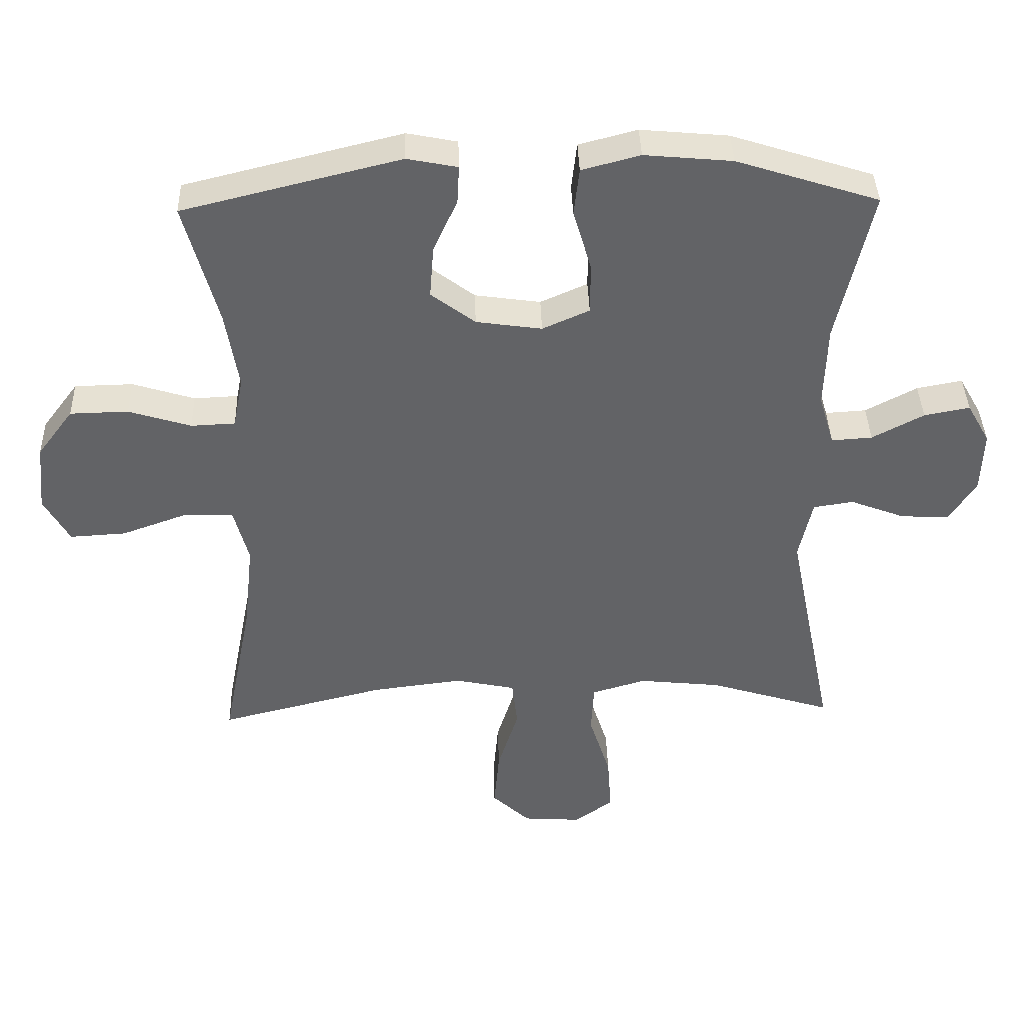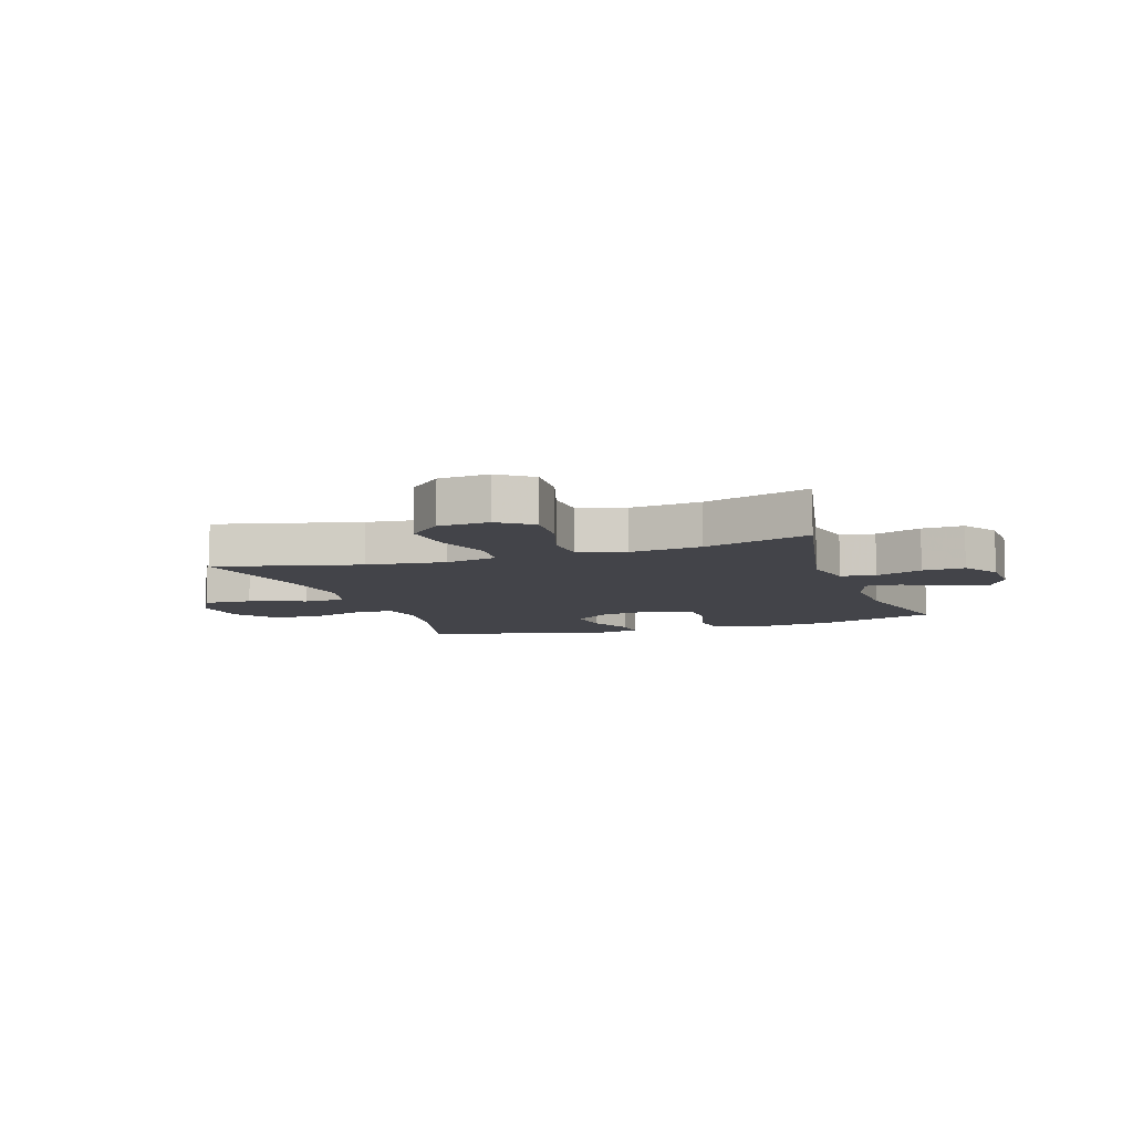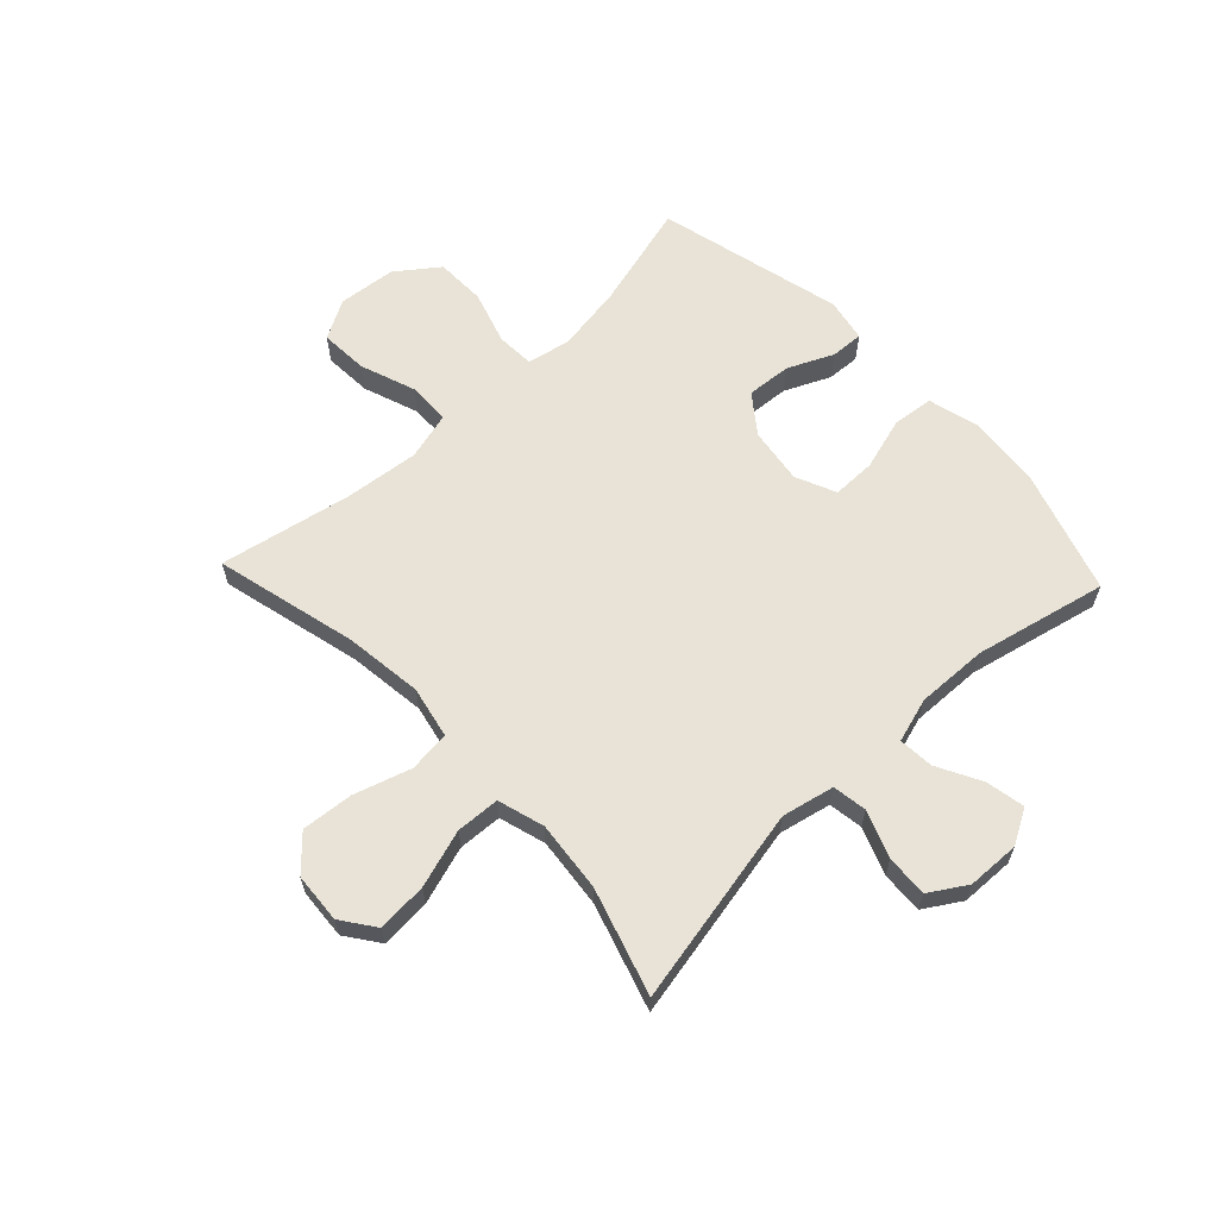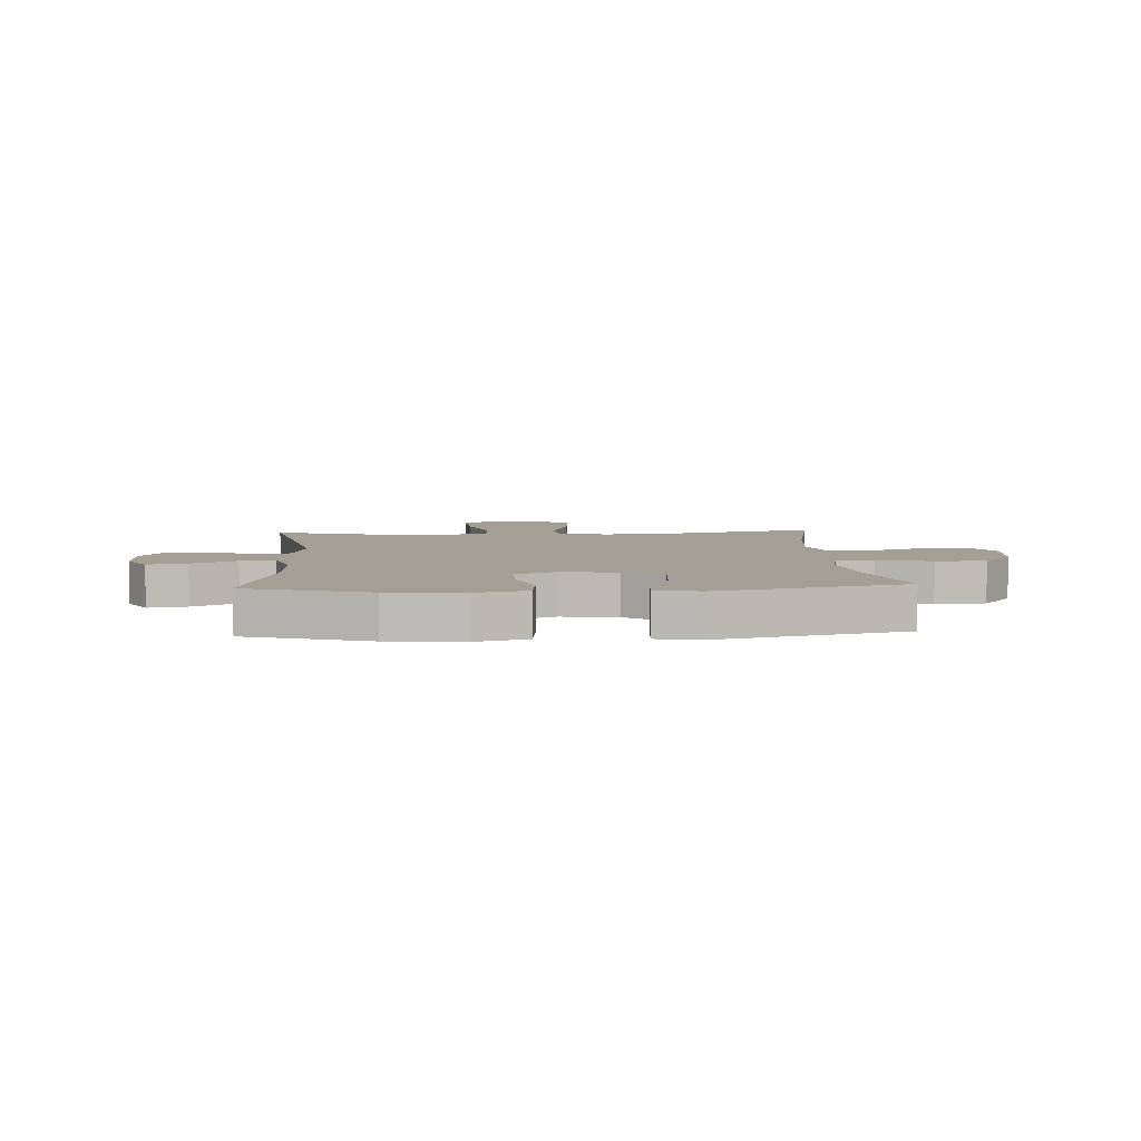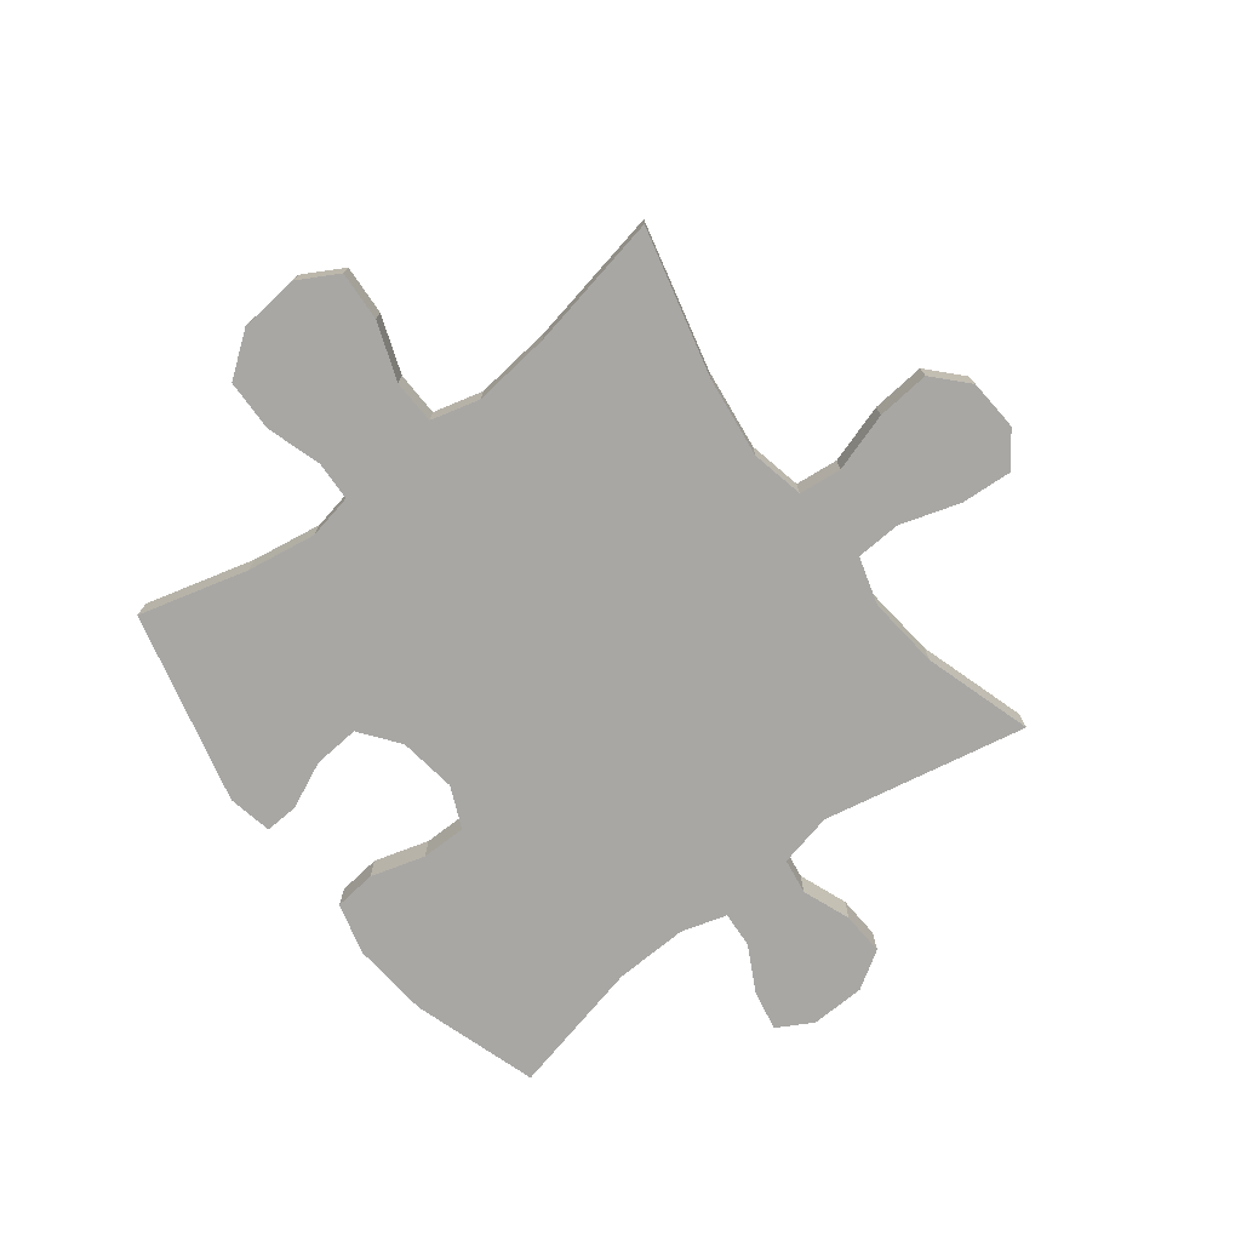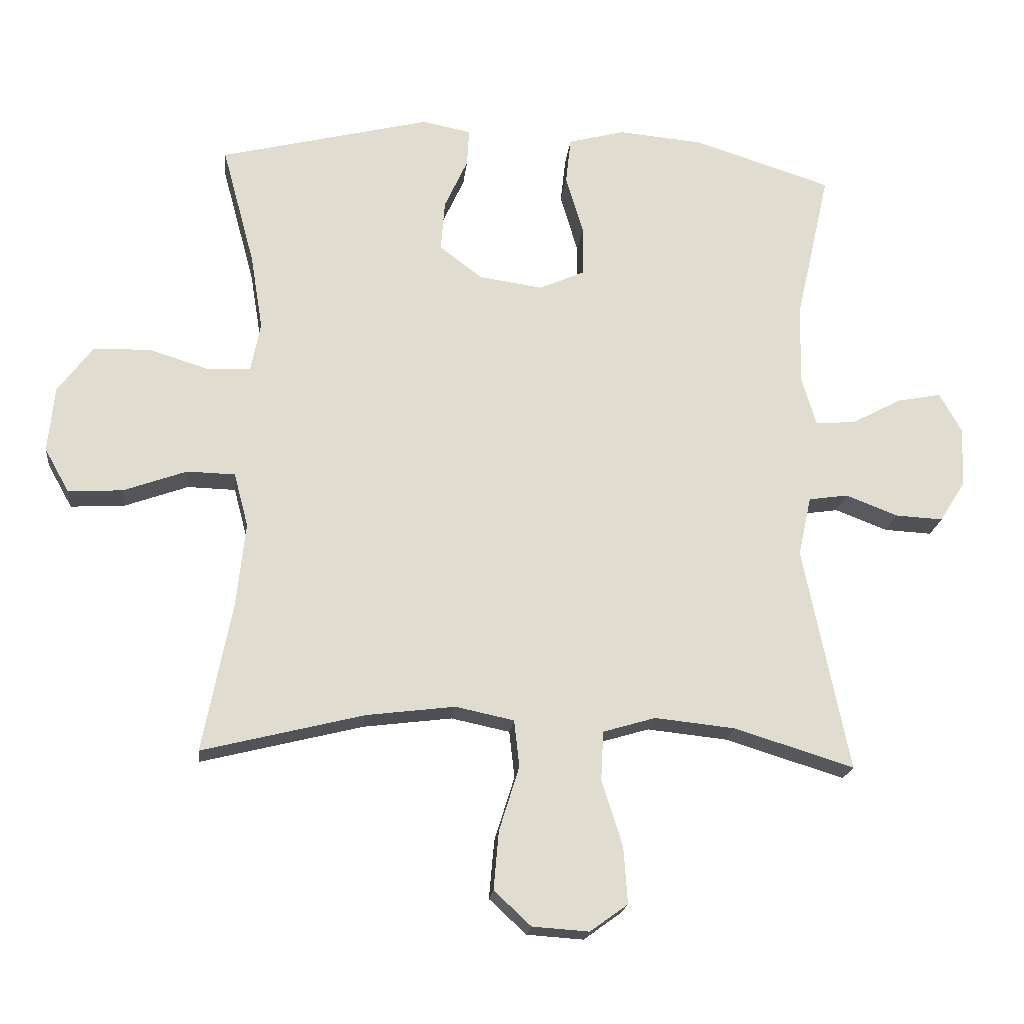
<metadata>
{"format":"obj","ext":"obj","renderer":"f3d","projection":"perspective","resolution":1024,"background":"white","views":[{"elev":39.2,"azim":178.3,"up":"+Z"},{"elev":-8.4,"azim":-161.3,"up":"+Y"},{"elev":62.5,"azim":-133.3,"up":"+Y"},{"elev":5.6,"azim":-3.5,"up":"+Y"},{"elev":-74.6,"azim":127.5,"up":"+Y"},{"elev":-19.7,"azim":173.9,"up":"+Z"}]}
</metadata>
<code>
v -0.5 0.07 -0.5
v -0.43 0.07 -0.154
v -0.45 0.07 -0.063
v -0.51 0.07 -0.054
v -0.591 0.07 -0.085
v -0.664 0.07 -0.089
v -0.704 0.07 -0.025
v -0.707 0.07 0.067
v -0.673 0.07 0.127
v -0.605 0.07 0.114
v -0.528 0.07 0.073
v -0.467 0.07 0.069
v -0.444 0.07 0.146
v -0.448 0.07 0.27
v -0.5 0.07 0.5
v -0.288 0.07 0.568
v -0.157 0.07 0.58
v -0.07 0.07 0.557
v -0.062 0.07 0.486
v -0.089 0.07 0.394
v -0.089 0.07 0.318
v -0.019 0.07 0.287
v 0.079 0.07 0.301
v 0.145 0.07 0.351
v 0.139 0.07 0.429
v 0.103 0.07 0.508
v 0.1 0.07 0.565
v 0.175 0.07 0.58
v 0.5 0.07 0.5
v 0.45 0.07 0.315
v 0.431 0.07 0.198
v 0.446 0.07 0.122
v 0.512 0.07 0.119
v 0.605 0.07 0.148
v 0.692 0.07 0.146
v 0.746 0.07 0.074
v 0.756 0.07 -0.027
v 0.718 0.07 -0.095
v 0.634 0.07 -0.09
v 0.537 0.07 -0.055
v 0.463 0.07 -0.057
v 0.441 0.07 -0.14
v 0.455 0.07 -0.27
v 0.5 0.07 -0.5
v 0.251 0.07 -0.438
v 0.115 0.07 -0.421
v 0.025 0.07 -0.44
v 0.017 0.07 -0.512
v 0.048 0.07 -0.611
v 0.056 0.07 -0.701
v -0.001 0.07 -0.754
v -0.088 0.07 -0.76
v -0.146 0.07 -0.718
v -0.14 0.07 -0.631
v -0.108 0.07 -0.53
v -0.112 0.07 -0.454
v -0.193 0.07 -0.43
v -0.316 0.07 -0.443
v -0.5 0 -0.5
v -0.43 0 -0.154
v -0.45 0 -0.063
v -0.51 0 -0.054
v -0.591 0 -0.085
v -0.664 0 -0.089
v -0.704 0 -0.025
v -0.707 0 0.067
v -0.673 0 0.127
v -0.605 0 0.114
v -0.528 0 0.073
v -0.467 0 0.069
v -0.444 0 0.146
v -0.448 0 0.27
v -0.5 0 0.5
v -0.288 0 0.568
v -0.157 0 0.58
v -0.07 0 0.557
v -0.062 0 0.486
v -0.089 0 0.394
v -0.089 0 0.318
v -0.019 0 0.287
v 0.079 0 0.301
v 0.145 0 0.351
v 0.139 0 0.429
v 0.103 0 0.508
v 0.1 0 0.565
v 0.175 0 0.58
v 0.5 0 0.5
v 0.45 0 0.315
v 0.431 0 0.198
v 0.446 0 0.122
v 0.512 0 0.119
v 0.605 0 0.148
v 0.692 0 0.146
v 0.746 0 0.074
v 0.756 0 -0.027
v 0.718 0 -0.095
v 0.634 0 -0.09
v 0.537 0 -0.055
v 0.463 0 -0.057
v 0.441 0 -0.14
v 0.455 0 -0.27
v 0.5 0 -0.5
v 0.251 0 -0.438
v 0.115 0 -0.421
v 0.025 0 -0.44
v 0.017 0 -0.512
v 0.048 0 -0.611
v 0.056 0 -0.701
v -0.001 0 -0.754
v -0.088 0 -0.76
v -0.146 0 -0.718
v -0.14 0 -0.631
v -0.108 0 -0.53
v -0.112 0 -0.454
v -0.193 0 -0.43
v -0.316 0 -0.443
f 52 53 54 55
f 52 55 56
f 51 52 56
f 48 49 50 51
f 48 51 56
f 47 48 56
f 46 47 56 57
f 43 44 45
f 42 43 45 46
f 41 42 46 57
f 37 38 39 40
f 37 40 41
f 36 37 41
f 33 34 35 36
f 32 33 36 41
f 31 32 41 57
f 27 28 29 30
f 25 26 27 30
f 24 25 30 31
f 23 24 31 57
f 17 18 19 20
f 17 20 21
f 14 15 16 17
f 13 14 17 21
f 12 13 21 22
f 8 9 10 11
f 8 11 12
f 7 8 12
f 4 5 6 7
f 4 7 12
f 3 4 12 22
f 58 1 2
f 22 23 57 58
f 2 3 22 58
f 113 112 111 110
f 114 113 110
f 114 110 109
f 109 108 107 106
f 114 109 106
f 114 106 105
f 115 114 105 104
f 103 102 101
f 104 103 101 100
f 115 104 100 99
f 98 97 96 95
f 99 98 95
f 99 95 94
f 94 93 92 91
f 99 94 91 90
f 115 99 90 89
f 88 87 86 85
f 88 85 84 83
f 89 88 83 82
f 115 89 82 81
f 78 77 76 75
f 79 78 75
f 75 74 73 72
f 79 75 72 71
f 80 79 71 70
f 69 68 67 66
f 70 69 66
f 70 66 65
f 65 64 63 62
f 70 65 62
f 80 70 62 61
f 60 59 116
f 116 115 81 80
f 116 80 61 60
f 1 59 60 2
f 2 60 61 3
f 3 61 62 4
f 4 62 63 5
f 5 63 64 6
f 6 64 65 7
f 7 65 66 8
f 8 66 67 9
f 9 67 68 10
f 10 68 69 11
f 11 69 70 12
f 12 70 71 13
f 13 71 72 14
f 14 72 73 15
f 15 73 74 16
f 16 74 75 17
f 17 75 76 18
f 18 76 77 19
f 19 77 78 20
f 20 78 79 21
f 21 79 80 22
f 22 80 81 23
f 23 81 82 24
f 24 82 83 25
f 25 83 84 26
f 26 84 85 27
f 27 85 86 28
f 28 86 87 29
f 29 87 88 30
f 30 88 89 31
f 31 89 90 32
f 32 90 91 33
f 33 91 92 34
f 34 92 93 35
f 35 93 94 36
f 36 94 95 37
f 37 95 96 38
f 38 96 97 39
f 39 97 98 40
f 40 98 99 41
f 41 99 100 42
f 42 100 101 43
f 43 101 102 44
f 44 102 103 45
f 45 103 104 46
f 46 104 105 47
f 47 105 106 48
f 48 106 107 49
f 49 107 108 50
f 50 108 109 51
f 51 109 110 52
f 52 110 111 53
f 53 111 112 54
f 54 112 113 55
f 55 113 114 56
f 56 114 115 57
f 57 115 116 58
f 58 116 59 1

</code>
